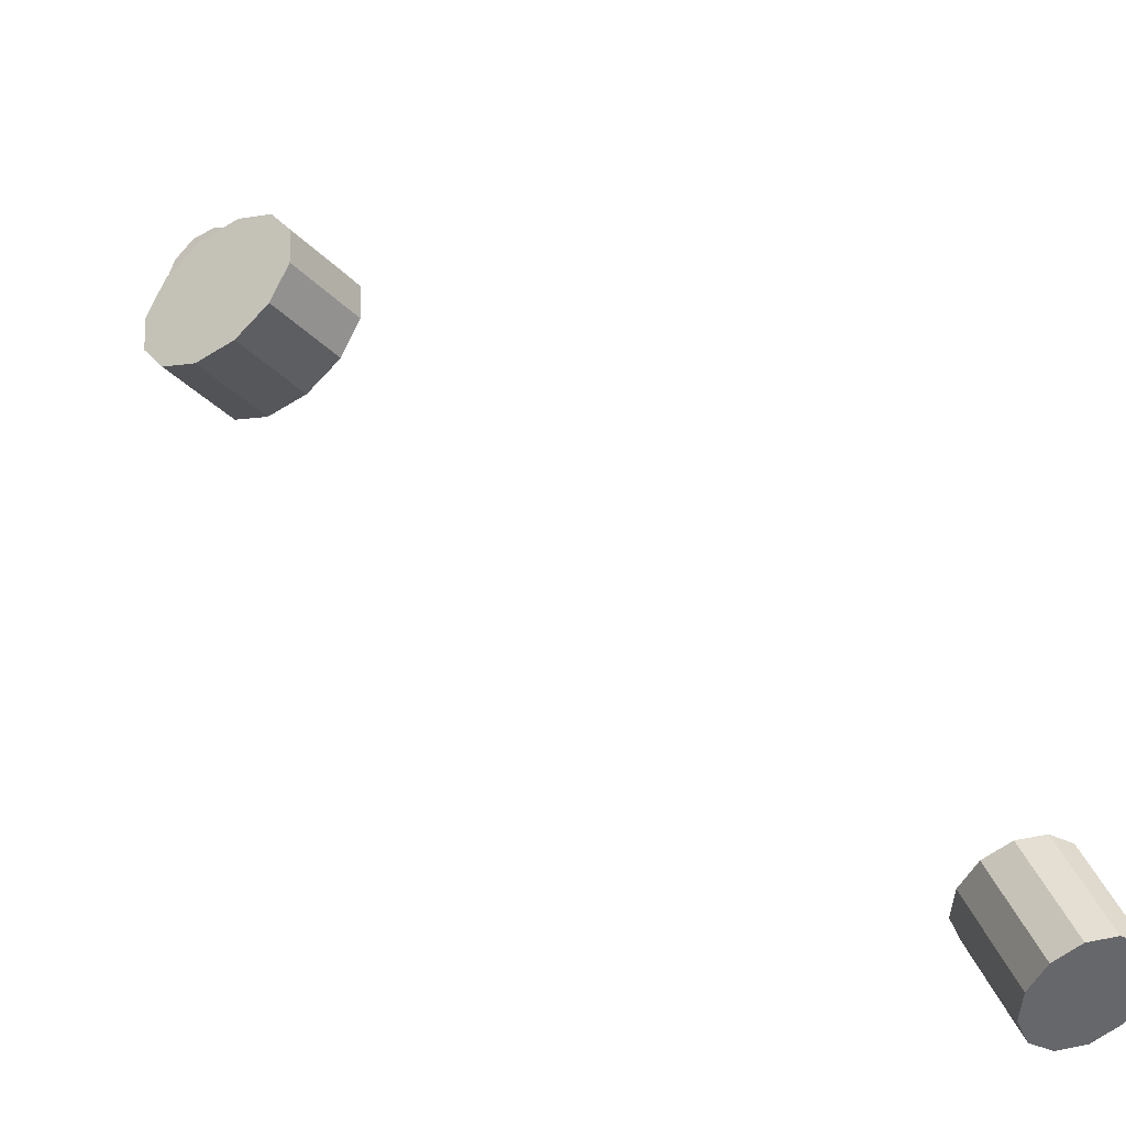
<metadata>
{"format":"obj","ext":"obj","renderer":"f3d","projection":"perspective","resolution":1024,"background":"white","views":[{"elev":6.5,"azim":-7.5,"up":"+Y"}]}
</metadata>
<code>
v -0.5487 -0.9823 0.1733
v -0.5504 -0.9796 0.1755
v -0.5541 -0.9721 0.1633
v -0.5524 -0.9748 0.1611
v -0.5504 -0.9796 0.1755
v -0.5502 -0.9763 0.1774
v -0.5539 -0.9688 0.1652
v -0.5541 -0.9721 0.1633
v -0.5502 -0.9763 0.1774
v -0.5482 -0.9733 0.1787
v -0.5519 -0.9658 0.1664
v -0.5539 -0.9688 0.1652
v -0.5482 -0.9733 0.1787
v -0.5449 -0.9714 0.1788
v -0.5486 -0.9639 0.1666
v -0.5519 -0.9658 0.1664
v -0.5449 -0.9714 0.1788
v -0.5412 -0.971 0.1779
v -0.5449 -0.9636 0.1657
v -0.5486 -0.9639 0.1666
v -0.5412 -0.971 0.1779
v -0.5381 -0.9724 0.1761
v -0.5418 -0.9649 0.1639
v -0.5449 -0.9636 0.1657
v -0.5381 -0.9724 0.1761
v -0.5364 -0.9751 0.174
v -0.5401 -0.9676 0.1618
v -0.5418 -0.9649 0.1639
v -0.5364 -0.9751 0.174
v -0.5366 -0.9783 0.172
v -0.5403 -0.9709 0.1598
v -0.5401 -0.9676 0.1618
v -0.5366 -0.9783 0.172
v -0.5386 -0.9814 0.1708
v -0.5423 -0.9739 0.1586
v -0.5403 -0.9709 0.1598
v -0.5386 -0.9814 0.1708
v -0.5419 -0.9833 0.1706
v -0.5456 -0.9758 0.1584
v -0.5423 -0.9739 0.1586
v -0.5419 -0.9833 0.1706
v -0.5456 -0.9836 0.1715
v -0.5493 -0.9761 0.1593
v -0.5456 -0.9758 0.1584
v -0.5456 -0.9836 0.1715
v -0.5487 -0.9823 0.1733
v -0.5524 -0.9748 0.1611
v -0.5493 -0.9761 0.1593
v -0.5524 -0.9748 0.1611
v -0.5541 -0.9721 0.1633
v -0.5539 -0.9688 0.1652
v -0.5519 -0.9658 0.1664
v -0.5486 -0.9639 0.1666
v -0.5449 -0.9636 0.1657
v -0.5418 -0.9649 0.1639
v -0.5401 -0.9676 0.1618
v -0.5403 -0.9709 0.1598
v -0.5423 -0.9739 0.1586
v -0.5456 -0.9758 0.1584
v -0.5493 -0.9761 0.1593
v -0.5456 -0.9836 0.1715
v -0.5419 -0.9833 0.1706
v -0.5386 -0.9814 0.1708
v -0.5366 -0.9783 0.172
v -0.5364 -0.9751 0.174
v -0.5381 -0.9724 0.1761
v -0.5412 -0.971 0.1779
v -0.5449 -0.9714 0.1788
v -0.5482 -0.9733 0.1787
v -0.5502 -0.9763 0.1774
v -0.5504 -0.9796 0.1755
v -0.5487 -0.9823 0.1733
v -0.6175 -0.9249 0.01535
v -0.6161 -0.9266 0.01846
v -0.6259 -0.9195 0.02688
v -0.6273 -0.9177 0.02378
v -0.6161 -0.9266 0.01846
v -0.6137 -0.9267 0.02139
v -0.6235 -0.9196 0.02982
v -0.6259 -0.9195 0.02688
v -0.6137 -0.9267 0.02139
v -0.6108 -0.9251 0.02337
v -0.6206 -0.918 0.03179
v -0.6235 -0.9196 0.02982
v -0.6108 -0.9251 0.02337
v -0.6083 -0.9223 0.02386
v -0.6181 -0.9151 0.03228
v -0.6206 -0.918 0.03179
v -0.6083 -0.9223 0.02386
v -0.6068 -0.9189 0.02273
v -0.6166 -0.9118 0.03116
v -0.6181 -0.9151 0.03228
v -0.6068 -0.9189 0.02273
v -0.6068 -0.916 0.02028
v -0.6166 -0.9088 0.02871
v -0.6166 -0.9118 0.03116
v -0.6068 -0.916 0.02028
v -0.6082 -0.9142 0.01718
v -0.618 -0.9071 0.0256
v -0.6166 -0.9088 0.02871
v -0.6082 -0.9142 0.01718
v -0.6106 -0.9141 0.01424
v -0.6204 -0.907 0.02267
v -0.618 -0.9071 0.0256
v -0.6106 -0.9141 0.01424
v -0.6135 -0.9157 0.01227
v -0.6233 -0.9086 0.02069
v -0.6204 -0.907 0.02267
v -0.6135 -0.9157 0.01227
v -0.616 -0.9186 0.01178
v -0.6258 -0.9114 0.0202
v -0.6233 -0.9086 0.02069
v -0.616 -0.9186 0.01178
v -0.6175 -0.9219 0.0129
v -0.6273 -0.9148 0.02133
v -0.6258 -0.9114 0.0202
v -0.6175 -0.9219 0.0129
v -0.6175 -0.9249 0.01535
v -0.6273 -0.9177 0.02378
v -0.6273 -0.9148 0.02133
v -0.6273 -0.9177 0.02378
v -0.6259 -0.9195 0.02688
v -0.6235 -0.9196 0.02982
v -0.6206 -0.918 0.03179
v -0.6181 -0.9151 0.03228
v -0.6166 -0.9118 0.03116
v -0.6166 -0.9088 0.02871
v -0.618 -0.9071 0.0256
v -0.6204 -0.907 0.02267
v -0.6233 -0.9086 0.02069
v -0.6258 -0.9114 0.0202
v -0.6273 -0.9148 0.02133
v -0.6175 -0.9219 0.0129
v -0.616 -0.9186 0.01178
v -0.6135 -0.9157 0.01227
v -0.6106 -0.9141 0.01424
v -0.6082 -0.9142 0.01718
v -0.6068 -0.916 0.02028
v -0.6068 -0.9189 0.02273
v -0.6083 -0.9223 0.02386
v -0.6108 -0.9251 0.02337
v -0.6137 -0.9267 0.02139
v -0.6161 -0.9266 0.01846
v -0.6175 -0.9249 0.01535
v -0.6205 -0.9304 0.02357
v -0.6183 -0.9323 0.02796
v -0.6279 -0.9248 0.03625
v -0.6302 -0.9228 0.03186
v -0.6183 -0.9323 0.02796
v -0.6142 -0.9317 0.03218
v -0.6238 -0.9241 0.04047
v -0.6279 -0.9248 0.03625
v -0.6142 -0.9317 0.03218
v -0.6092 -0.9286 0.03511
v -0.6188 -0.921 0.0434
v -0.6238 -0.9241 0.04047
v -0.6092 -0.9286 0.03511
v -0.6047 -0.9238 0.03595
v -0.6144 -0.9163 0.04424
v -0.6188 -0.921 0.0434
v -0.6047 -0.9238 0.03595
v -0.602 -0.9187 0.03448
v -0.6116 -0.9112 0.04277
v -0.6144 -0.9163 0.04424
v -0.602 -0.9187 0.03448
v -0.6017 -0.9147 0.03109
v -0.6114 -0.9071 0.03938
v -0.6116 -0.9112 0.04277
v -0.6017 -0.9147 0.03109
v -0.604 -0.9127 0.0267
v -0.6136 -0.9051 0.03499
v -0.6114 -0.9071 0.03938
v -0.604 -0.9127 0.0267
v -0.6081 -0.9133 0.02247
v -0.6177 -0.9058 0.03076
v -0.6136 -0.9051 0.03499
v -0.6081 -0.9133 0.02247
v -0.6131 -0.9165 0.01955
v -0.6227 -0.9089 0.02784
v -0.6177 -0.9058 0.03076
v -0.6131 -0.9165 0.01955
v -0.6175 -0.9212 0.01871
v -0.6271 -0.9136 0.027
v -0.6227 -0.9089 0.02784
v -0.6175 -0.9212 0.01871
v -0.6202 -0.9263 0.02018
v -0.6299 -0.9187 0.02847
v -0.6271 -0.9136 0.027
v -0.6202 -0.9263 0.02018
v -0.6205 -0.9304 0.02357
v -0.6302 -0.9228 0.03186
v -0.6299 -0.9187 0.02847
v -0.6302 -0.9228 0.03186
v -0.6279 -0.9248 0.03625
v -0.6238 -0.9241 0.04047
v -0.6188 -0.921 0.0434
v -0.6144 -0.9163 0.04424
v -0.6116 -0.9112 0.04277
v -0.6114 -0.9071 0.03938
v -0.6136 -0.9051 0.03499
v -0.6177 -0.9058 0.03076
v -0.6227 -0.9089 0.02784
v -0.6271 -0.9136 0.027
v -0.6299 -0.9187 0.02847
v -0.6202 -0.9263 0.02018
v -0.6175 -0.9212 0.01871
v -0.6131 -0.9165 0.01955
v -0.6081 -0.9133 0.02247
v -0.604 -0.9127 0.0267
v -0.6017 -0.9147 0.03109
v -0.602 -0.9187 0.03448
v -0.6047 -0.9238 0.03595
v -0.6092 -0.9286 0.03511
v -0.6142 -0.9317 0.03218
v -0.6183 -0.9323 0.02796
v -0.6205 -0.9304 0.02357
f 1 2 3
f 1 3 4
f 5 6 7
f 5 7 8
f 9 10 11
f 9 11 12
f 13 14 15
f 13 15 16
f 17 18 19
f 17 19 20
f 21 22 23
f 21 23 24
f 25 26 27
f 25 27 28
f 29 30 31
f 29 31 32
f 33 34 35
f 33 35 36
f 37 38 39
f 37 39 40
f 41 42 43
f 41 43 44
f 45 46 47
f 45 47 48
f 49 50 51
f 49 51 52
f 49 52 53
f 49 53 54
f 49 54 55
f 49 55 56
f 49 56 57
f 49 57 58
f 49 58 59
f 49 59 60
f 61 62 63
f 61 63 64
f 61 64 65
f 61 65 66
f 61 66 67
f 61 67 68
f 61 68 69
f 61 69 70
f 61 70 71
f 61 71 72
f 73 74 75
f 73 75 76
f 77 78 79
f 77 79 80
f 81 82 83
f 81 83 84
f 85 86 87
f 85 87 88
f 89 90 91
f 89 91 92
f 93 94 95
f 93 95 96
f 97 98 99
f 97 99 100
f 101 102 103
f 101 103 104
f 105 106 107
f 105 107 108
f 109 110 111
f 109 111 112
f 113 114 115
f 113 115 116
f 117 118 119
f 117 119 120
f 121 122 123
f 121 123 124
f 121 124 125
f 121 125 126
f 121 126 127
f 121 127 128
f 121 128 129
f 121 129 130
f 121 130 131
f 121 131 132
f 133 134 135
f 133 135 136
f 133 136 137
f 133 137 138
f 133 138 139
f 133 139 140
f 133 140 141
f 133 141 142
f 133 142 143
f 133 143 144
f 145 146 147
f 145 147 148
f 149 150 151
f 149 151 152
f 153 154 155
f 153 155 156
f 157 158 159
f 157 159 160
f 161 162 163
f 161 163 164
f 165 166 167
f 165 167 168
f 169 170 171
f 169 171 172
f 173 174 175
f 173 175 176
f 177 178 179
f 177 179 180
f 181 182 183
f 181 183 184
f 185 186 187
f 185 187 188
f 189 190 191
f 189 191 192
f 193 194 195
f 193 195 196
f 193 196 197
f 193 197 198
f 193 198 199
f 193 199 200
f 193 200 201
f 193 201 202
f 193 202 203
f 193 203 204
f 205 206 207
f 205 207 208
f 205 208 209
f 205 209 210
f 205 210 211
f 205 211 212
f 205 212 213
f 205 213 214
f 205 214 215
f 205 215 216

</code>
